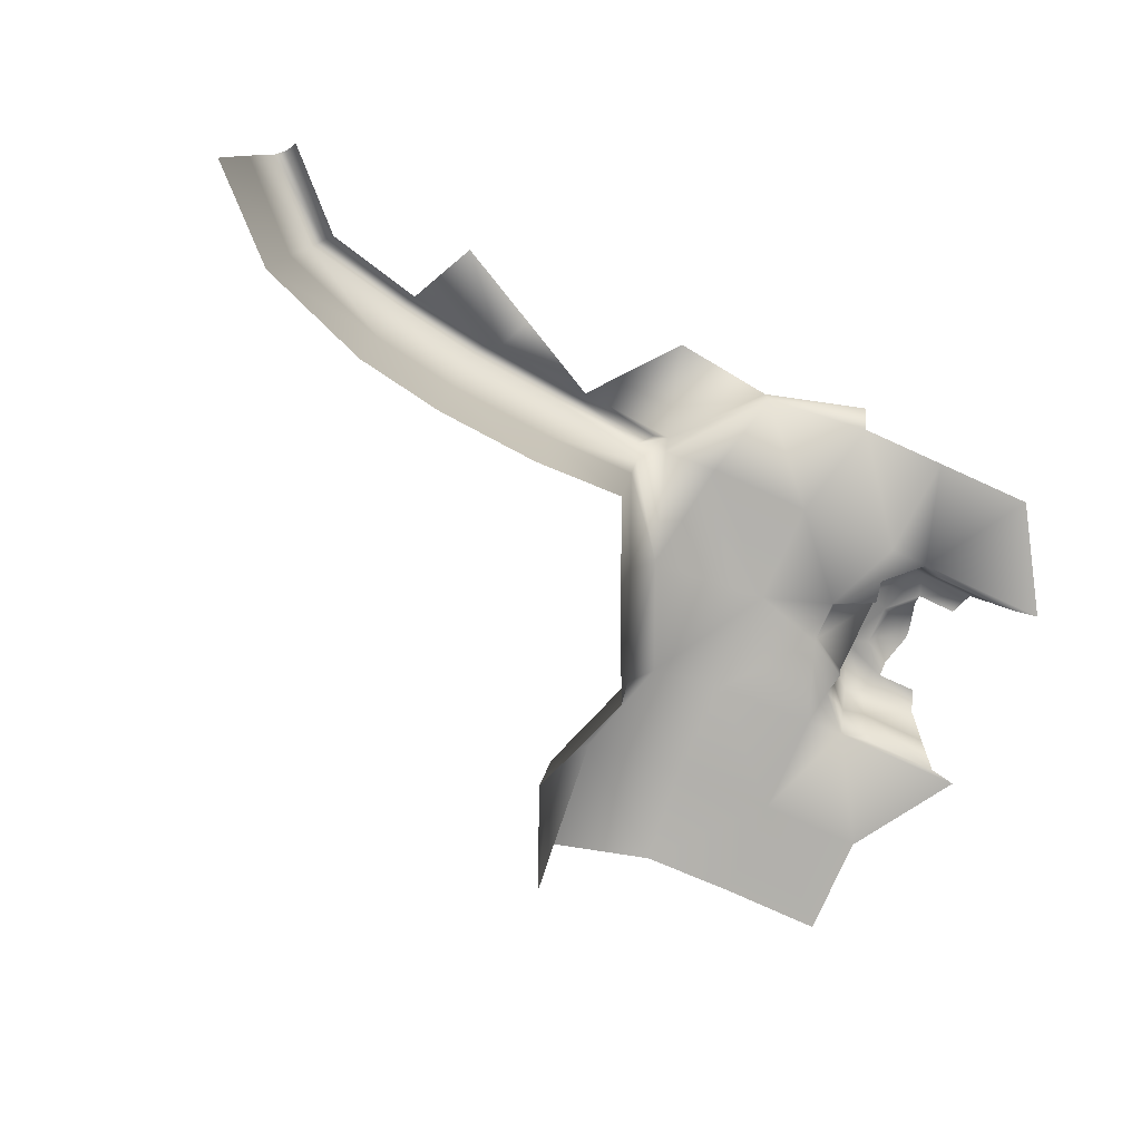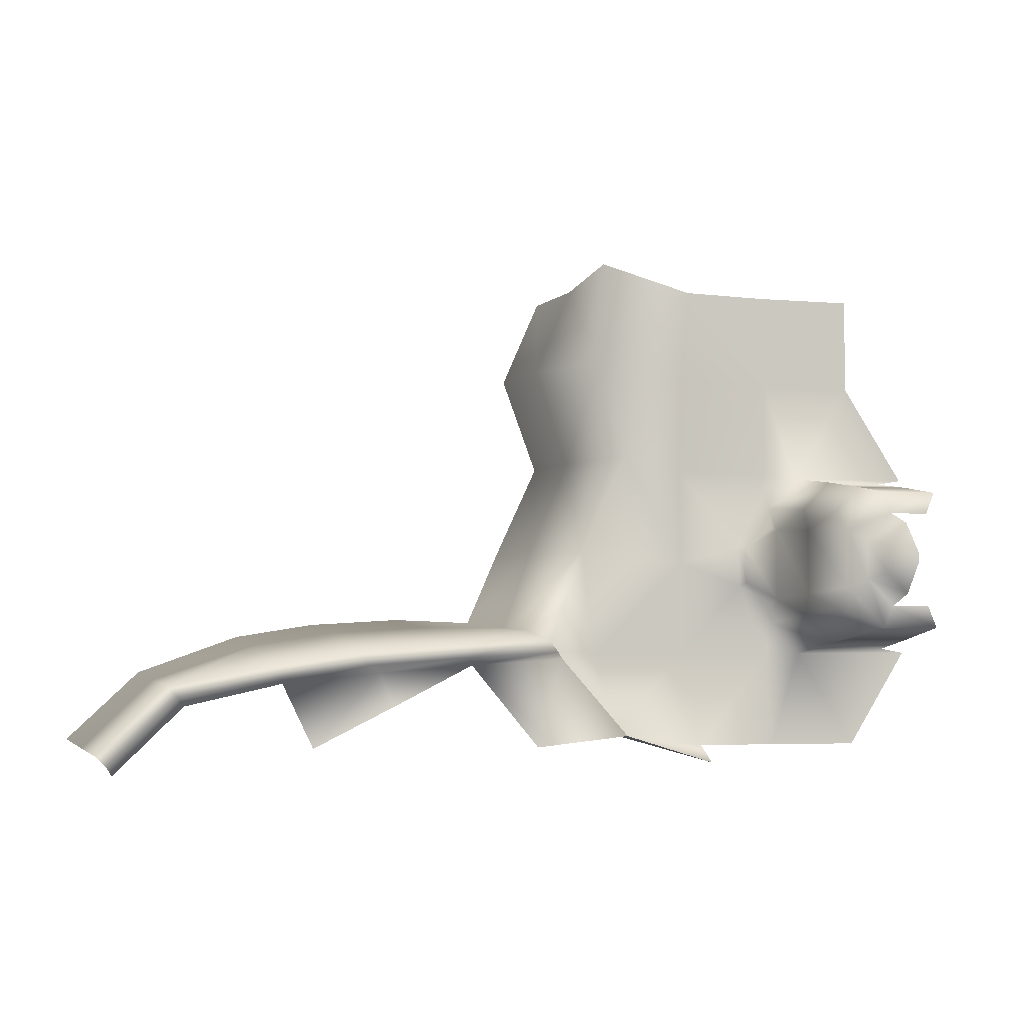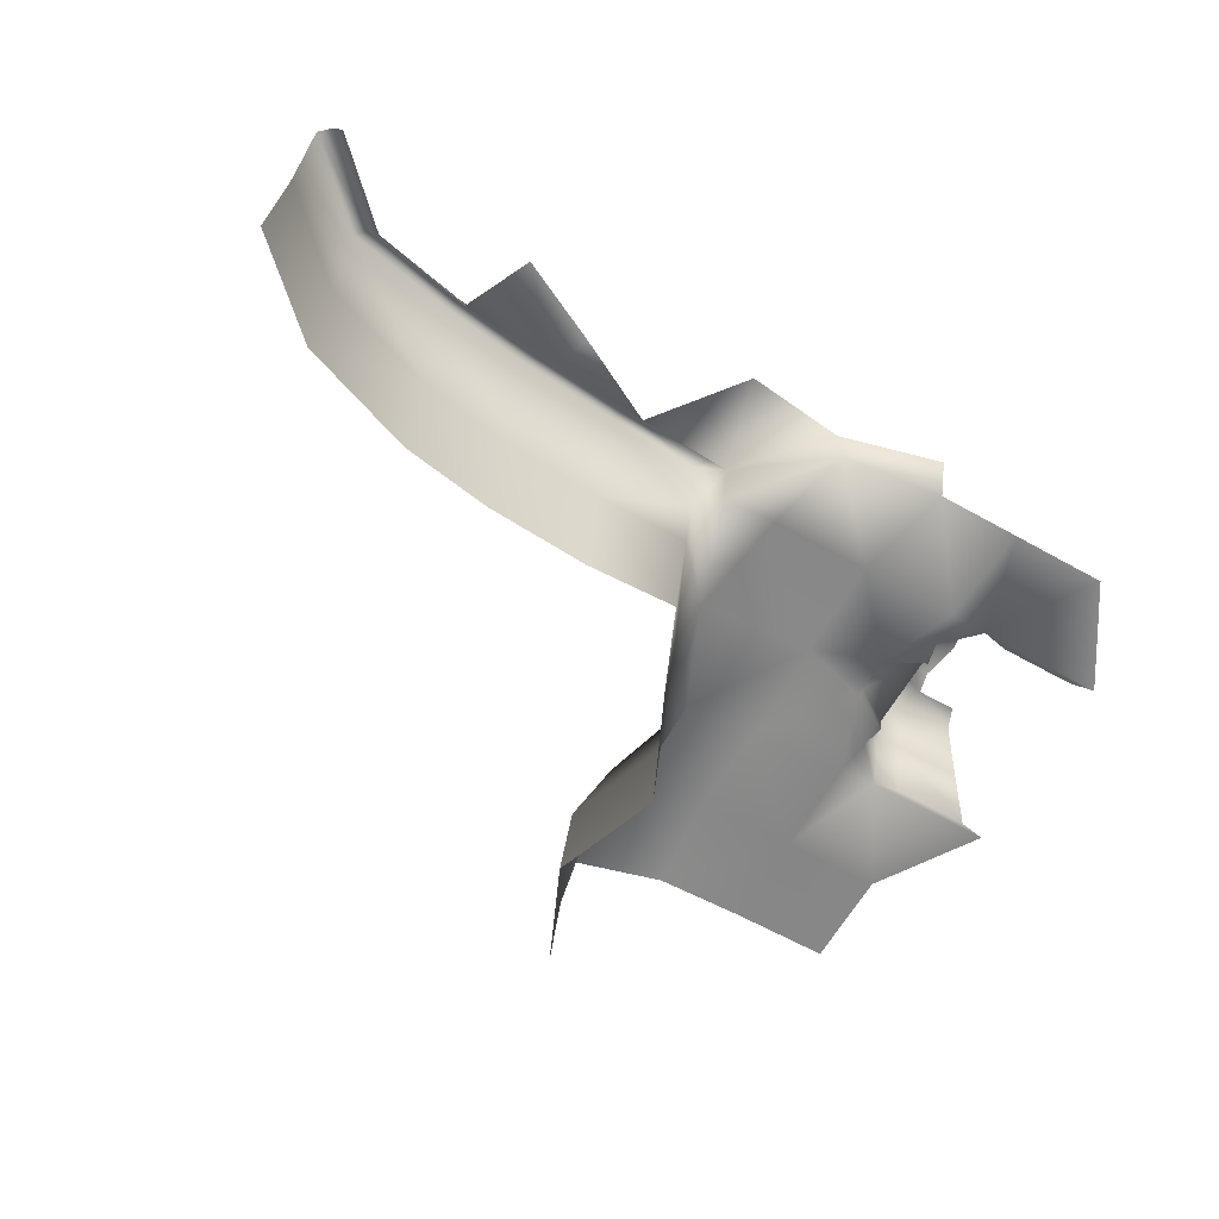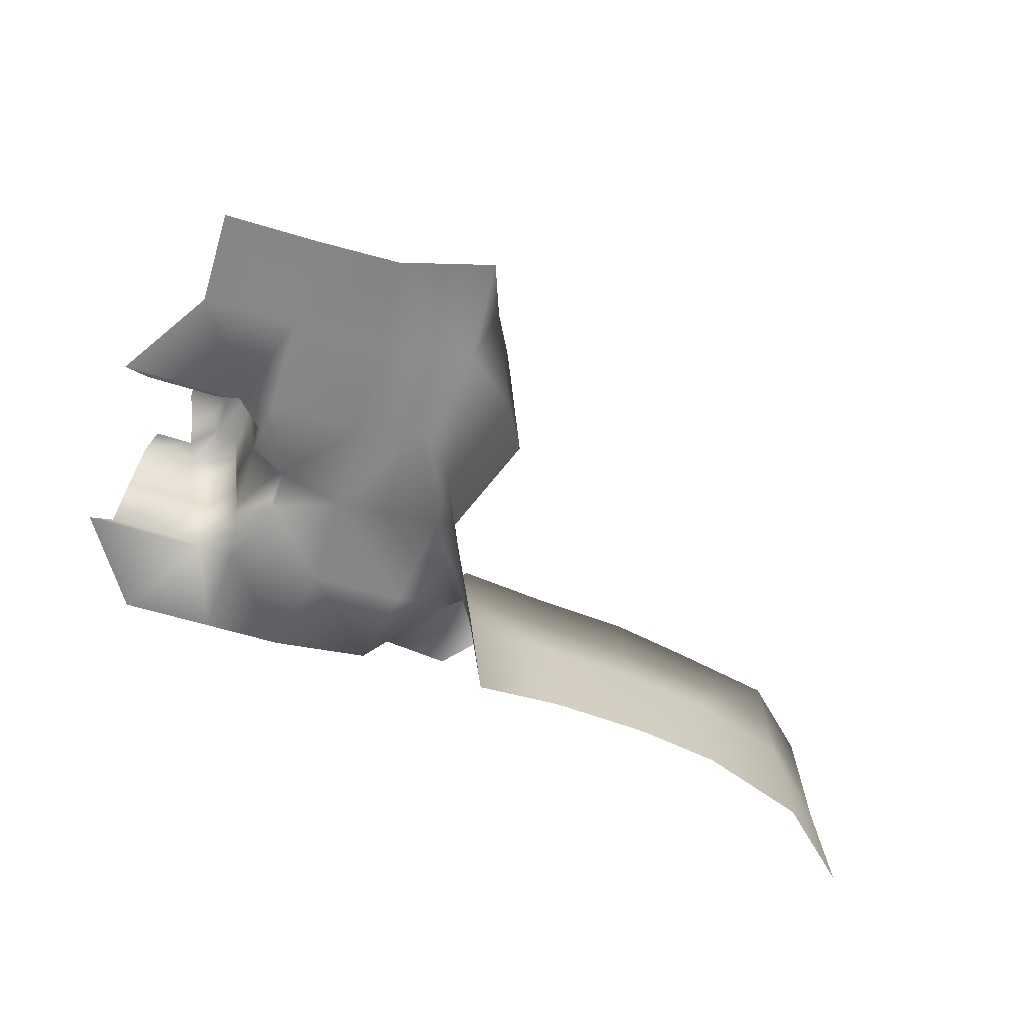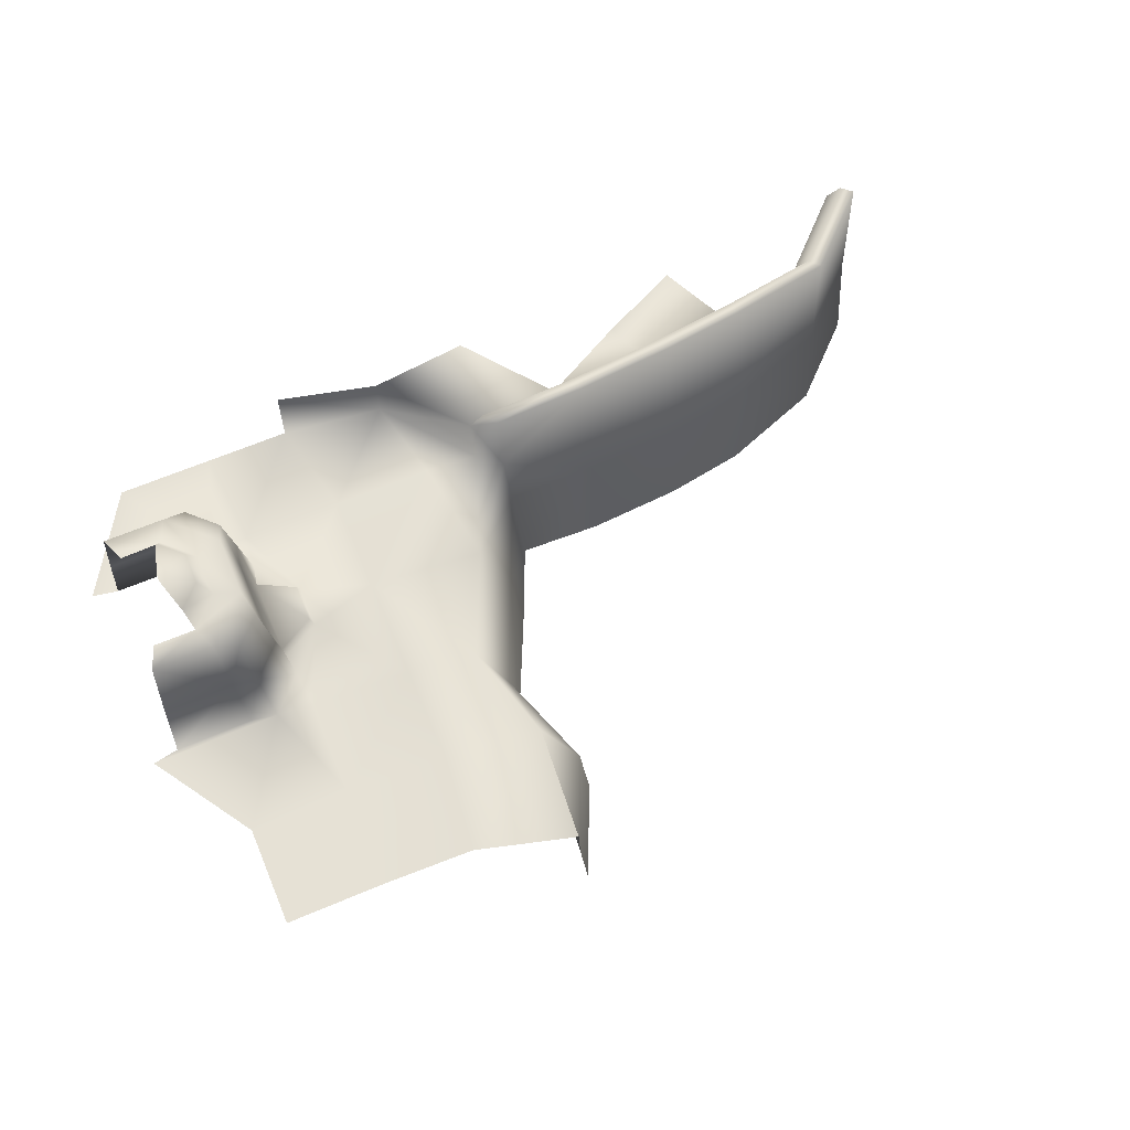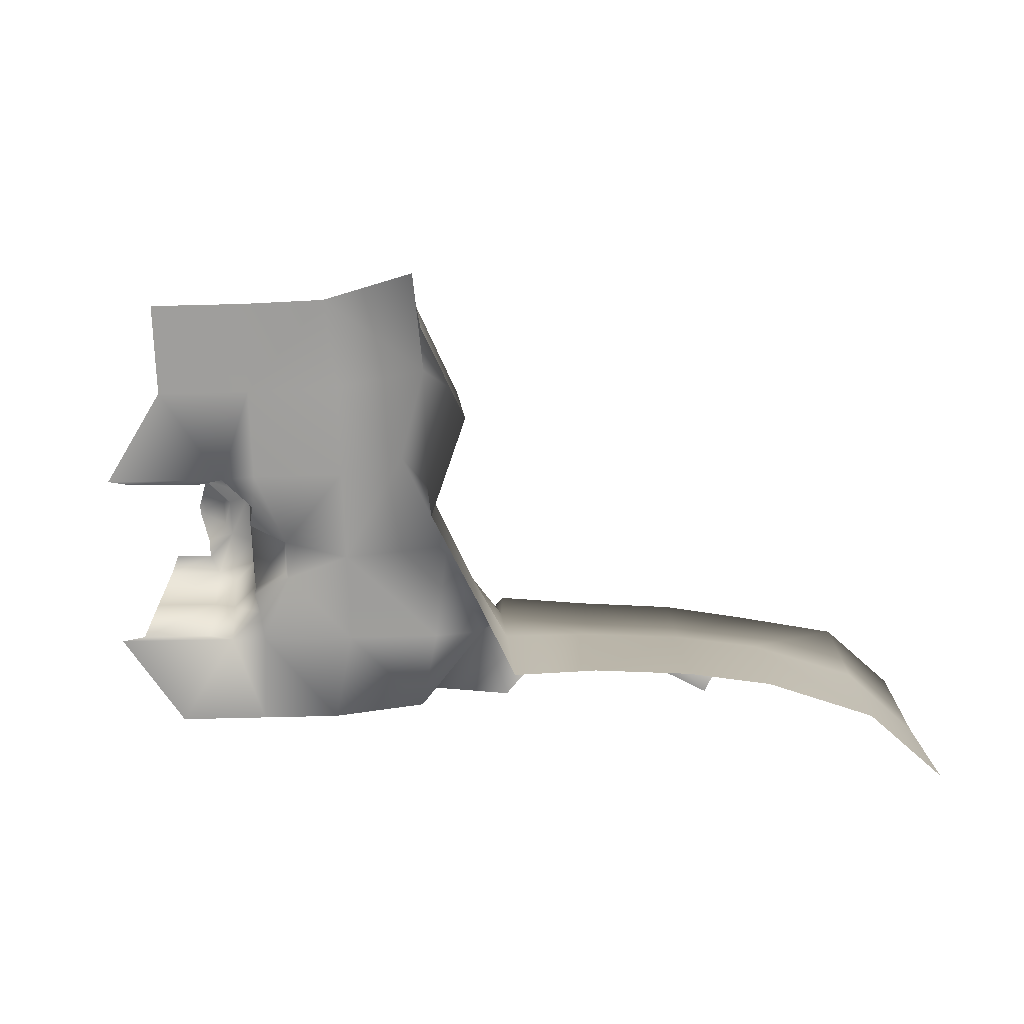
<metadata>
{"format":"obj","ext":"obj","renderer":"f3d","projection":"perspective","resolution":1024,"background":"white","views":[{"elev":-79.0,"azim":155.7,"up":"+Y"},{"elev":-4.3,"azim":164.3,"up":"+Z"},{"elev":-62.6,"azim":150.4,"up":"+Y"},{"elev":-62.1,"azim":-17.0,"up":"+Y"},{"elev":64.9,"azim":-23.0,"up":"+Y"},{"elev":-70.8,"azim":1.4,"up":"+Y"}]}
</metadata>
<code>
o hurricos.080_hurricos.114_tex_72.347
v 7.495 1.061 -1.31
v 7.525 1.038 -1.215
v 7.587 1.038 -1.28
v 7.495 1.061 -1.338
v 7.587 1.038 -1.372
v 7.523 1.038 -1.435
v 7.622 0.9635 -1.386
v 7.537 0.9635 -1.472
v 7.622 0.9635 -1.266
v 7.539 0.9635 -1.18
v 8.046 0.5191 -0.4281
v 7.78 0.5191 -0.7313
v 7.78 0.5191 -0.435
v 7.483 0.5191 -0.435
v 8.363 0.5423 -0.6804
v 8.34 0.5191 -0.3471
v 8.483 0.2229 -0.6688
v 8.393 -0.07336 -0.3864
v 8.516 -0.07336 -0.6665
v 8.365 0.2229 -0.3887
v 9.967 0.7182 -1.921
v 9.728 0.7043 -1.75
v 9.756 0.7043 -1.717
v 9.911 0.6441 -1.983
v 9.934 0.7182 -1.951
v 9.434 0.7135 -1.657
v 9.7 0.6302 -1.78
v 9.423 0.7135 -1.696
v 9.182 0.7274 -1.618
v 9.407 0.6395 -1.713
v 9.154 0.7274 -1.657
v 9.11 0.6534 -1.68
v 8.844 0.7228 -1.634
v 8.886 0.7228 -1.595
v 9.312 0.6441 -1.909
v 9.064 0.6672 -1.782
v 8.816 0.6487 -1.657
v 9.772 -0.07336 -1.68
v 9.441 0.2969 -1.592
v 9.448 -0.07336 -1.562
v 10 -0.07336 -1.898
v 9.763 0.2969 -1.703
v 9.978 0.2969 -1.914
v 9.189 0.2969 -1.553
v 8.9 -0.07336 -1.502
v 9.194 -0.07336 -1.52
v 8.893 0.2969 -1.534
v 8.529 0.6672 -1.636
v 8.599 0.7413 -1.574
v 8.564 0.7413 -1.615
v 8.599 0.5191 -1.546
v 8.529 0.5191 -1.608
v 8.608 0.6672 -1.912
v 8.314 0.6672 -1.879
v 8.314 0.5191 -1.879
v 8.02 0.6395 -1.967
v 8.011 0.5191 -1.916
v 8.617 0.2969 -1.534
v 8.645 -0.07336 -1.511
v 7.768 0.5191 -1.518
v 7.872 0.5191 -1.396
v 7.78 0.5191 -1.62
v 7.671 0.5191 -1.037
v 7.78 0.5191 -1.028
v 7.768 0.5191 -1.136
v 8.076 0.5191 -1.62
v 8.076 0.5191 -1.324
v 7.872 0.5191 -1.266
v 8.076 0.5006 -1.021
v 7.666 0.5191 -1.618
v 8.418 0.5191 -1.291
v 8.372 0.5191 -1.62
v 8.277 0.5423 -0.9789
v 8.076 0.5191 -0.7243
v 7.483 0.5191 -0.7313
v 7.289 0.5191 -1.034
v 7.761 0.5191 -1.916
v 7.287 0.5191 -1.615
v 7.476 0.5191 -1.916
v 8.402 -0.07336 -0.9743
v 8.377 0.2229 -0.9789
v 8.509 0.2229 -1.287
v 8.541 -0.07336 -1.273
v 7.754 0.5562 -1.442
v 7.736 0.7413 -1.497
v 7.724 0.7413 -1.428
v 7.708 0.9265 -1.479
v 7.692 0.9635 -1.414
v 7.754 0.5562 -1.213
v 7.724 0.7413 -1.224
v 7.738 0.7413 -1.157
v 7.71 0.9265 -1.176
v 7.692 0.9635 -1.238
v 7.861 0.5562 -1.273
v 7.861 0.5562 -1.386
v 7.754 0.5191 -1.201
v 7.754 0.5191 -1.453
v 7.365 0.5191 -1.048
v 7.363 0.5191 -1.601
v 7.58 0.7413 -1.081
v 7.391 0.9635 -1.113
v 7.377 0.7413 -1.078
v 7.631 0.9265 -1.097
v 7.567 0.9635 -1.113
v 7.594 0.5191 -1.051
v 7.65 0.7413 -1.067
v 7.648 0.7413 -1.585
v 7.629 0.9265 -1.558
v 7.578 0.7413 -1.574
v 7.564 0.9635 -1.539
v 7.59 0.5191 -1.601
v 7.375 0.7413 -1.571
v 7.388 0.9635 -1.539
v 7.416 0.9635 -1.47
v 7.418 0.9635 -1.18
f 1 2 3
f 4 5 6
f 4 3 5
f 6 7 8
f 9 2 10
f 5 9 7
f 11 12 13
f 12 14 13
f 15 11 16
f 17 18 19
f 15 20 17
f 21 22 23
f 24 22 25
f 22 26 23
f 27 28 22
f 28 29 26
f 30 31 28
f 32 33 31
f 31 34 29
f 32 35 36
f 32 36 37
f 38 39 40
f 39 23 26
f 41 42 38
f 43 23 42
f 44 45 46
f 44 34 47
f 39 46 40
f 44 26 29
f 48 49 50
f 51 48 52
f 37 50 33
f 33 49 34
f 48 53 54
f 48 55 52
f 55 56 57
f 47 51 58
f 49 51 34
f 47 59 45
f 60 61 62
f 63 64 65
f 66 61 67
f 65 64 68
f 68 69 67
f 62 70 60
f 68 67 61
f 71 52 72
f 73 74 15
f 69 12 74
f 63 12 64
f 67 73 71
f 75 63 76
f 67 72 66
f 66 55 57
f 57 62 66
f 77 70 62
f 78 70 79
f 72 52 55
f 80 17 19
f 81 15 17
f 82 80 83
f 81 71 73
f 59 82 83
f 58 71 82
f 84 85 86
f 86 87 88
f 86 89 84
f 88 90 86
f 91 89 90
f 92 90 93
f 84 94 95
f 94 96 68
f 95 68 61
f 97 95 61
f 89 65 96
f 84 97 60
f 96 65 68
f 97 61 60
f 63 98 76
f 99 70 78
f 100 101 102
f 98 100 102
f 100 103 104
f 105 106 100
f 103 91 92
f 106 65 91
f 87 107 108
f 60 107 85
f 108 109 110
f 107 111 109
f 112 110 109
f 99 109 111
f 110 87 108
f 93 103 92
f 7 110 8
f 8 113 114
f 101 10 115
f 10 93 9
f 93 7 9
f 4 1 3
f 6 5 7
f 9 3 2
f 5 3 9
f 11 74 12
f 12 75 14
f 15 74 11
f 17 20 18
f 15 16 20
f 21 25 22
f 24 27 22
f 22 28 26
f 27 30 28
f 28 31 29
f 30 32 31
f 32 37 33
f 31 33 34
f 32 30 35
f 38 42 39
f 39 42 23
f 41 43 42
f 43 21 23
f 44 47 45
f 44 29 34
f 39 44 46
f 44 39 26
f 51 49 48
f 37 48 50
f 33 50 49
f 48 37 53
f 48 54 55
f 55 54 56
f 47 34 51
f 47 58 59
f 66 62 61
f 68 64 69
f 71 51 52
f 73 69 74
f 69 64 12
f 63 75 12
f 67 69 73
f 67 71 72
f 66 72 55
f 57 77 62
f 77 79 70
f 80 81 17
f 81 73 15
f 82 81 80
f 81 82 71
f 59 58 82
f 58 51 71
f 84 60 85
f 86 85 87
f 86 90 89
f 88 93 90
f 91 65 89
f 92 91 90
f 84 89 94
f 94 89 96
f 95 94 68
f 97 84 95
f 63 105 98
f 99 111 70
f 100 104 101
f 98 105 100
f 100 106 103
f 105 63 106
f 103 106 91
f 106 63 65
f 87 85 107
f 60 70 107
f 108 107 109
f 107 70 111
f 112 113 110
f 99 112 109
f 110 88 87
f 93 104 103
f 7 88 110
f 8 110 113
f 101 104 10
f 10 104 93
f 93 88 7

</code>
